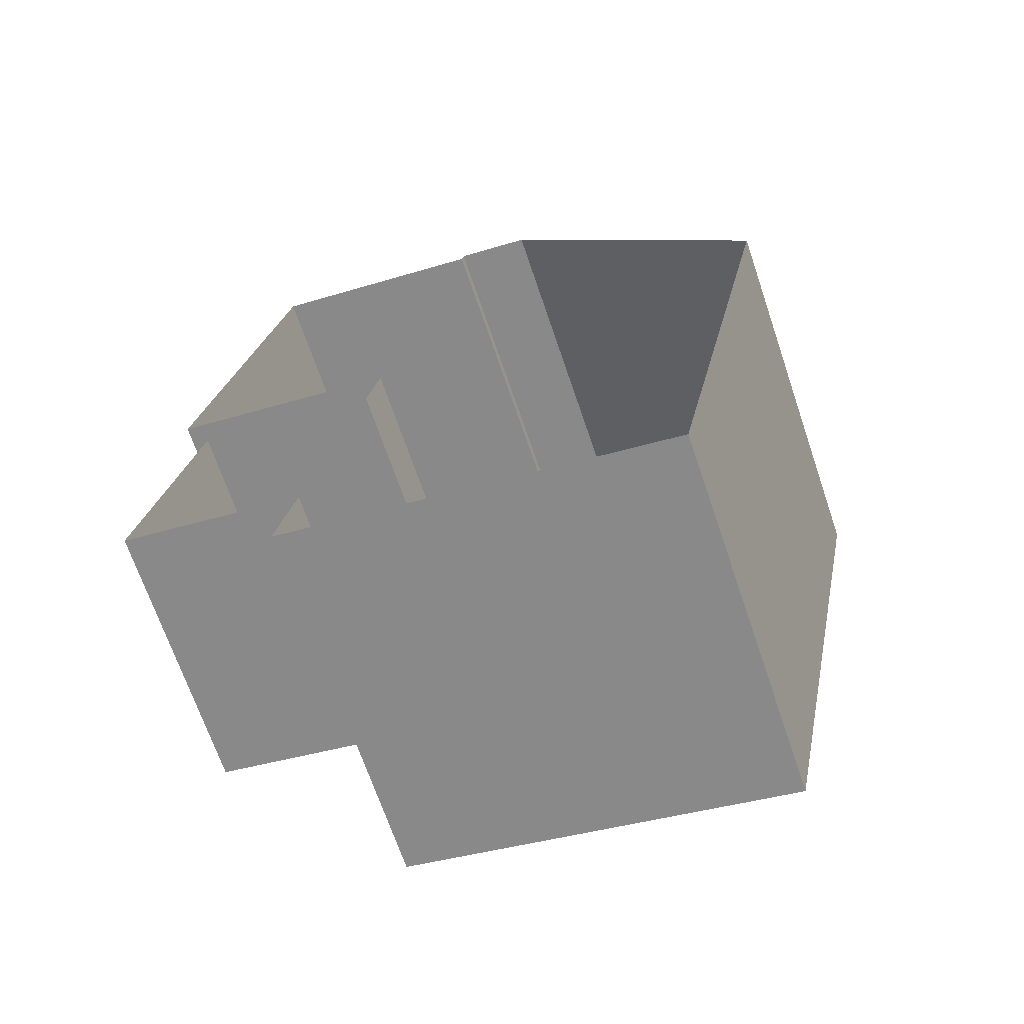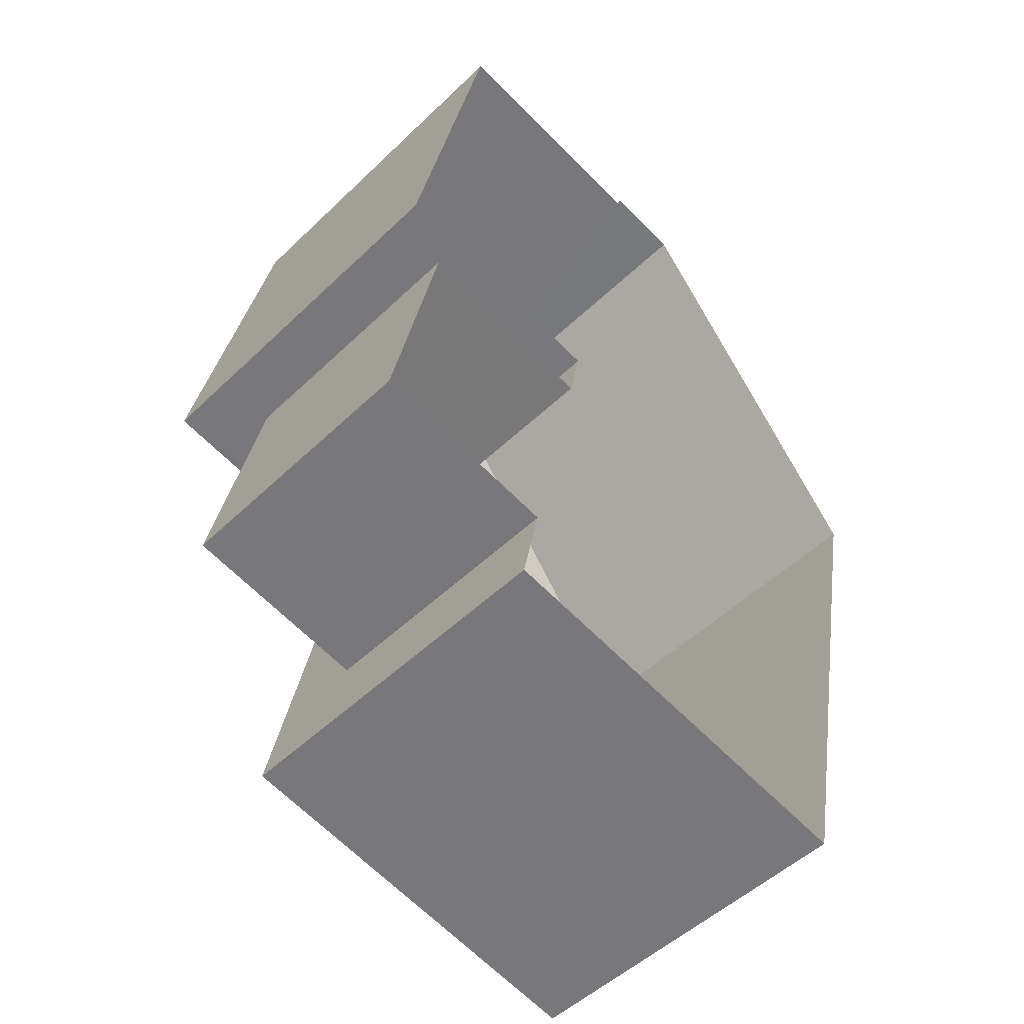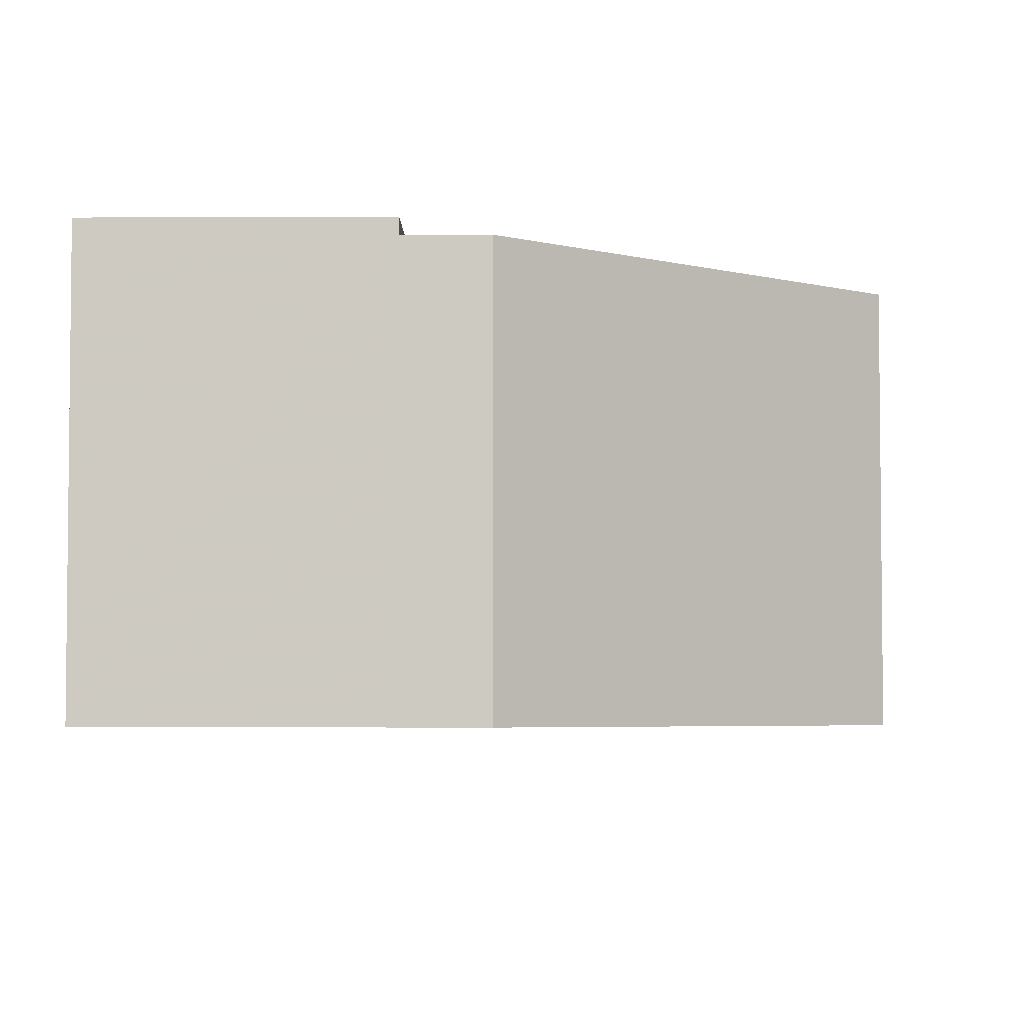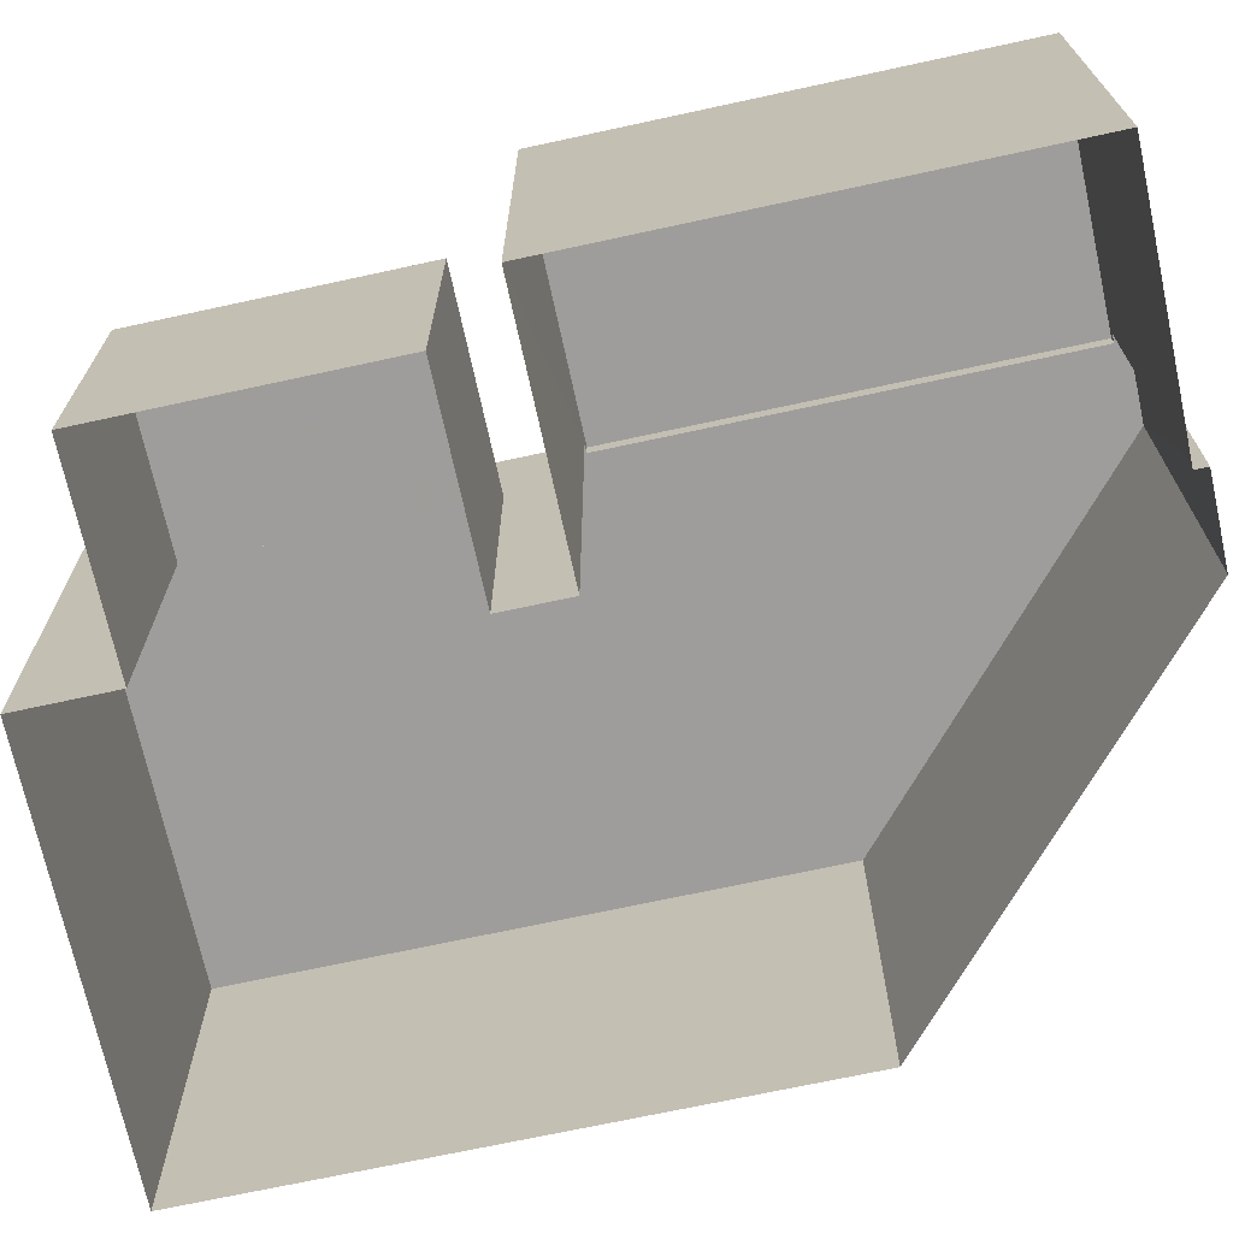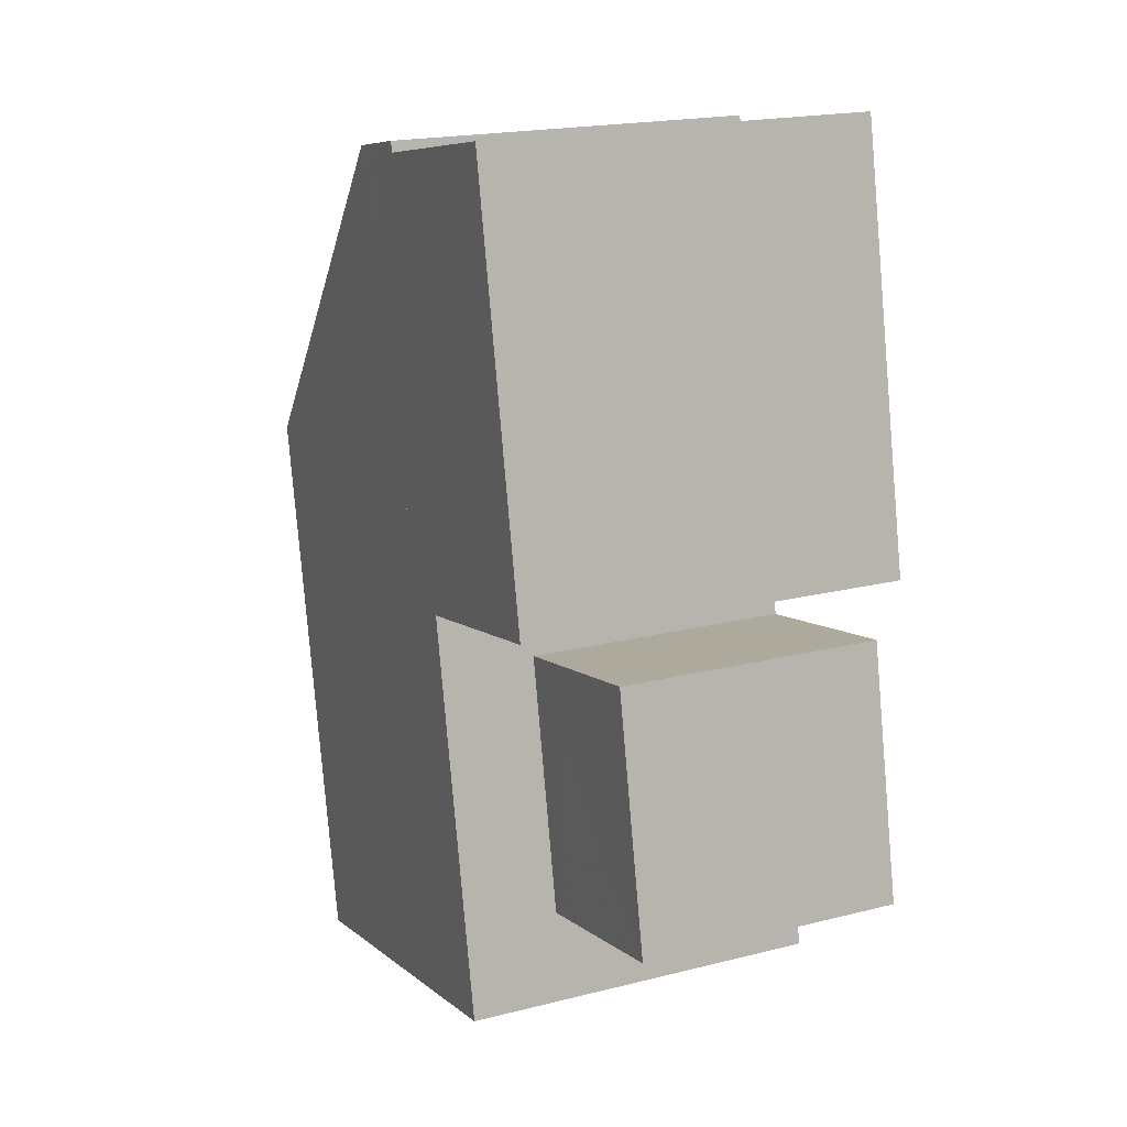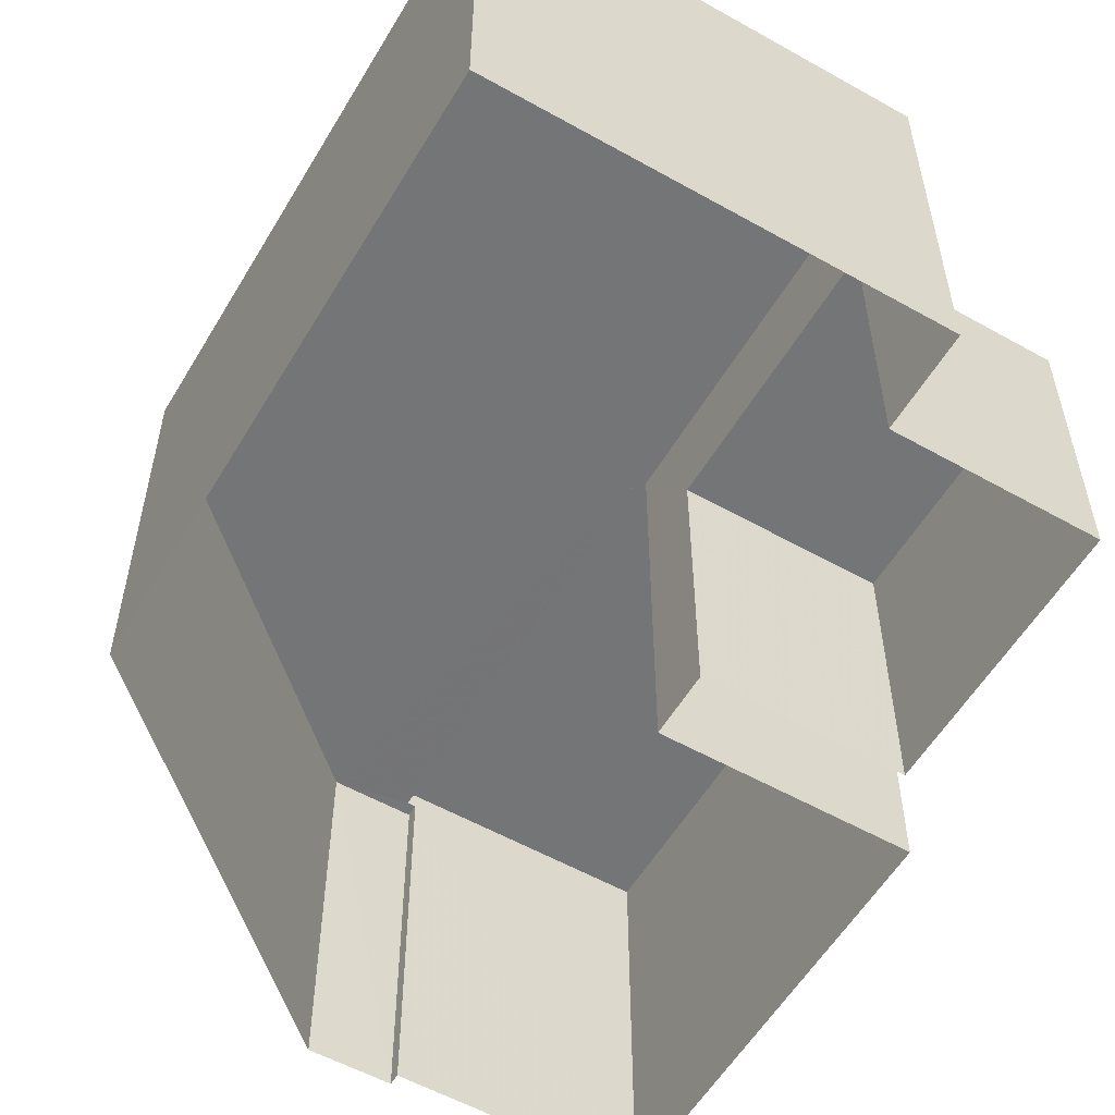
<metadata>
{"format":"obj","ext":"obj","renderer":"f3d","projection":"perspective","resolution":1024,"background":"white","views":[{"elev":-69.0,"azim":-161.2,"up":"+Y"},{"elev":-50.8,"azim":136.2,"up":"+Y"},{"elev":-4.3,"azim":-167.7,"up":"+Z"},{"elev":-70.4,"azim":113.7,"up":"+Z"},{"elev":19.5,"azim":64.8,"up":"+Y"},{"elev":-56.4,"azim":-19.0,"up":"+Z"}]}
</metadata>
<code>
v -1.183e+04 -3.476e+04 35.64
v -1.184e+04 -3.476e+04 35.64
v -1.183e+04 -3.476e+04 35.64
v -1.183e+04 -3.476e+04 35.64
v -1.183e+04 -3.476e+04 35.64
v -1.183e+04 -3.476e+04 35.64
v -1.183e+04 -3.477e+04 35.64
v -1.183e+04 -3.476e+04 35.64
v -1.183e+04 -3.476e+04 35.64
v -1.183e+04 -3.476e+04 35.64
v -1.183e+04 -3.476e+04 35.64
v -1.183e+04 -3.476e+04 35.64
v -1.183e+04 -3.476e+04 35.64
v -1.183e+04 -3.476e+04 39.8
v -1.183e+04 -3.476e+04 39.8
v -1.183e+04 -3.476e+04 39.8
v -1.183e+04 -3.476e+04 39.8
v -1.183e+04 -3.476e+04 39.63
v -1.183e+04 -3.476e+04 39.63
v -1.183e+04 -3.476e+04 39.63
v -1.183e+04 -3.477e+04 39.63
v -1.183e+04 -3.476e+04 39.62
v -1.183e+04 -3.476e+04 39.62
v -1.183e+04 -3.476e+04 39.62
v -1.183e+04 -3.476e+04 39.62
v -1.184e+04 -3.476e+04 39.62
v -1.183e+04 -3.476e+04 38.58
v -1.183e+04 -3.476e+04 38.58
v -1.183e+04 -3.476e+04 38.58
v -1.183e+04 -3.476e+04 38.58
f 1 2 3
f 3 4 5
f 2 6 7
f 8 9 7
f 10 11 1
f 10 1 5
f 12 8 6
f 13 12 6
f 1 6 2
f 5 1 3
f 6 8 7
f 14 15 16
f 14 17 15
f 18 19 20
f 19 18 21
f 22 23 24
f 25 22 24
f 26 21 18
f 23 26 18
f 23 18 24
f 27 28 29
f 27 30 28
f 24 16 25
f 5 25 10
f 10 25 15
f 25 16 15
f 15 11 10
f 15 17 11
f 14 20 17
f 17 20 11
f 14 18 20
f 11 20 1
f 18 14 16
f 24 18 16
f 23 3 2
f 26 23 2
f 23 22 4
f 3 23 4
f 5 4 22
f 25 5 22
f 6 1 27
f 1 20 27
f 8 30 9
f 30 20 19
f 27 20 30
f 9 30 19
f 21 7 9
f 19 21 9
f 26 2 7
f 21 26 7
f 27 29 13
f 6 27 13
f 29 12 13
f 29 28 12
f 30 12 28
f 30 8 12

</code>
